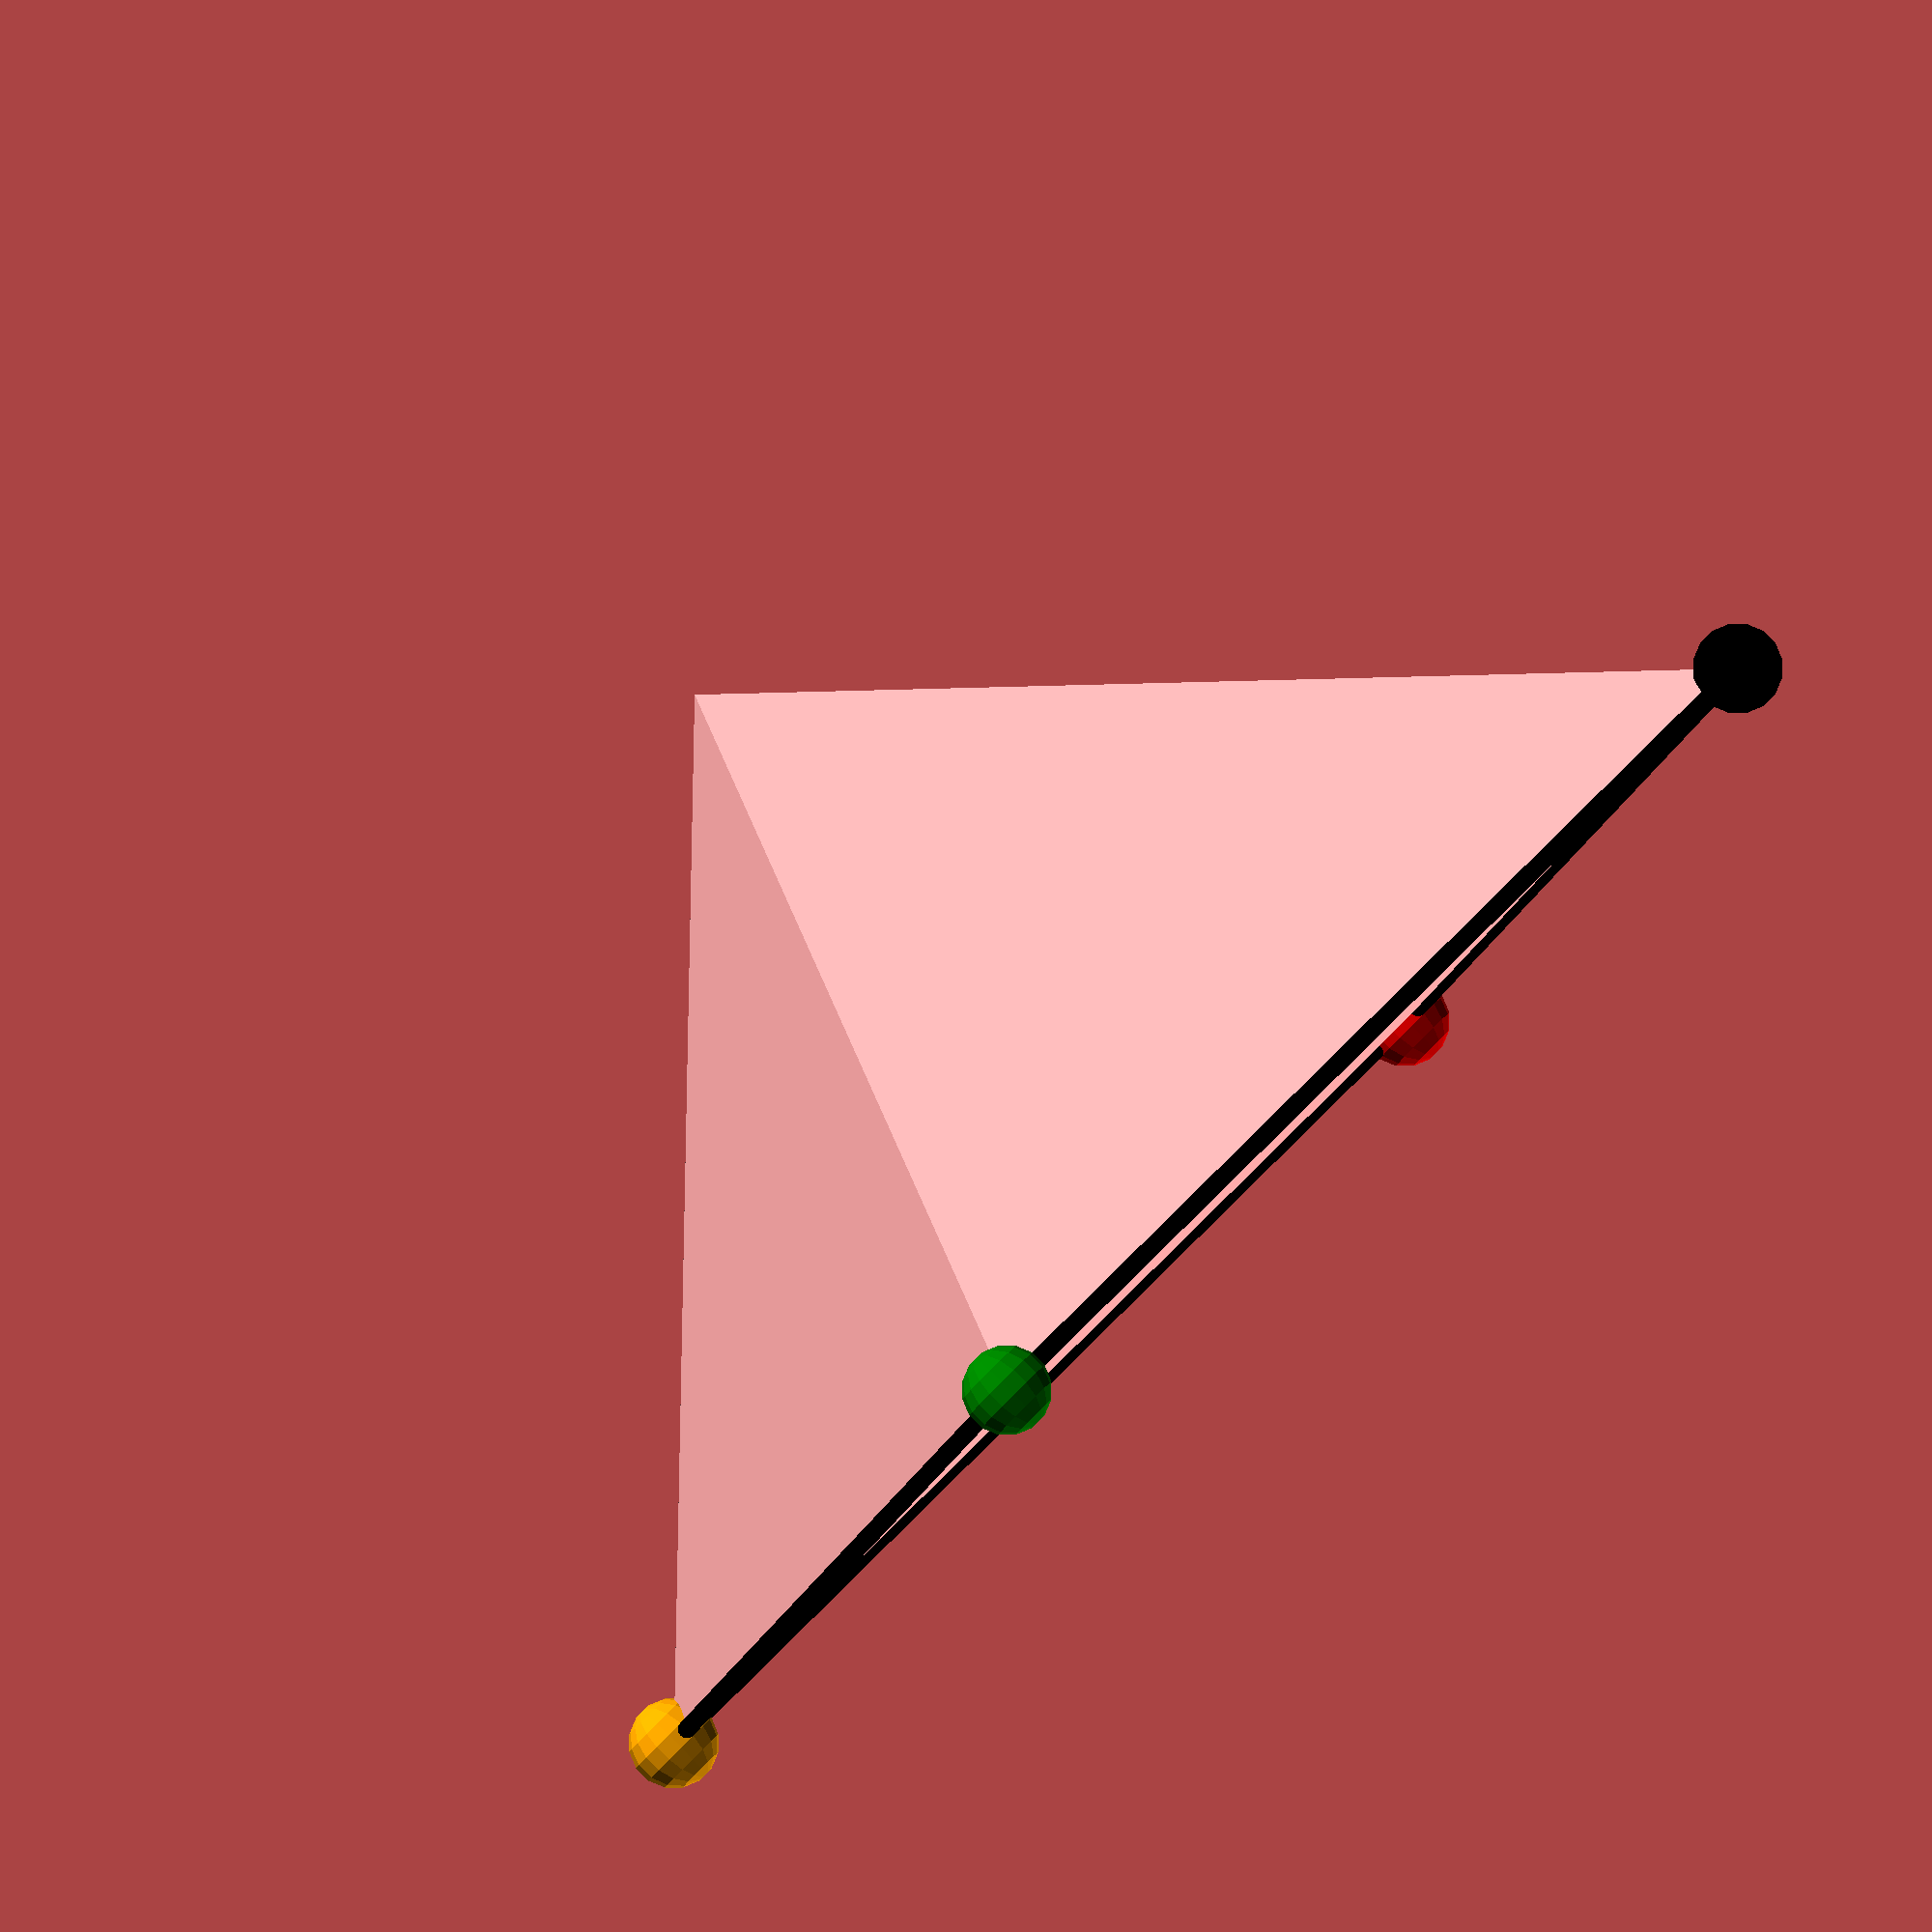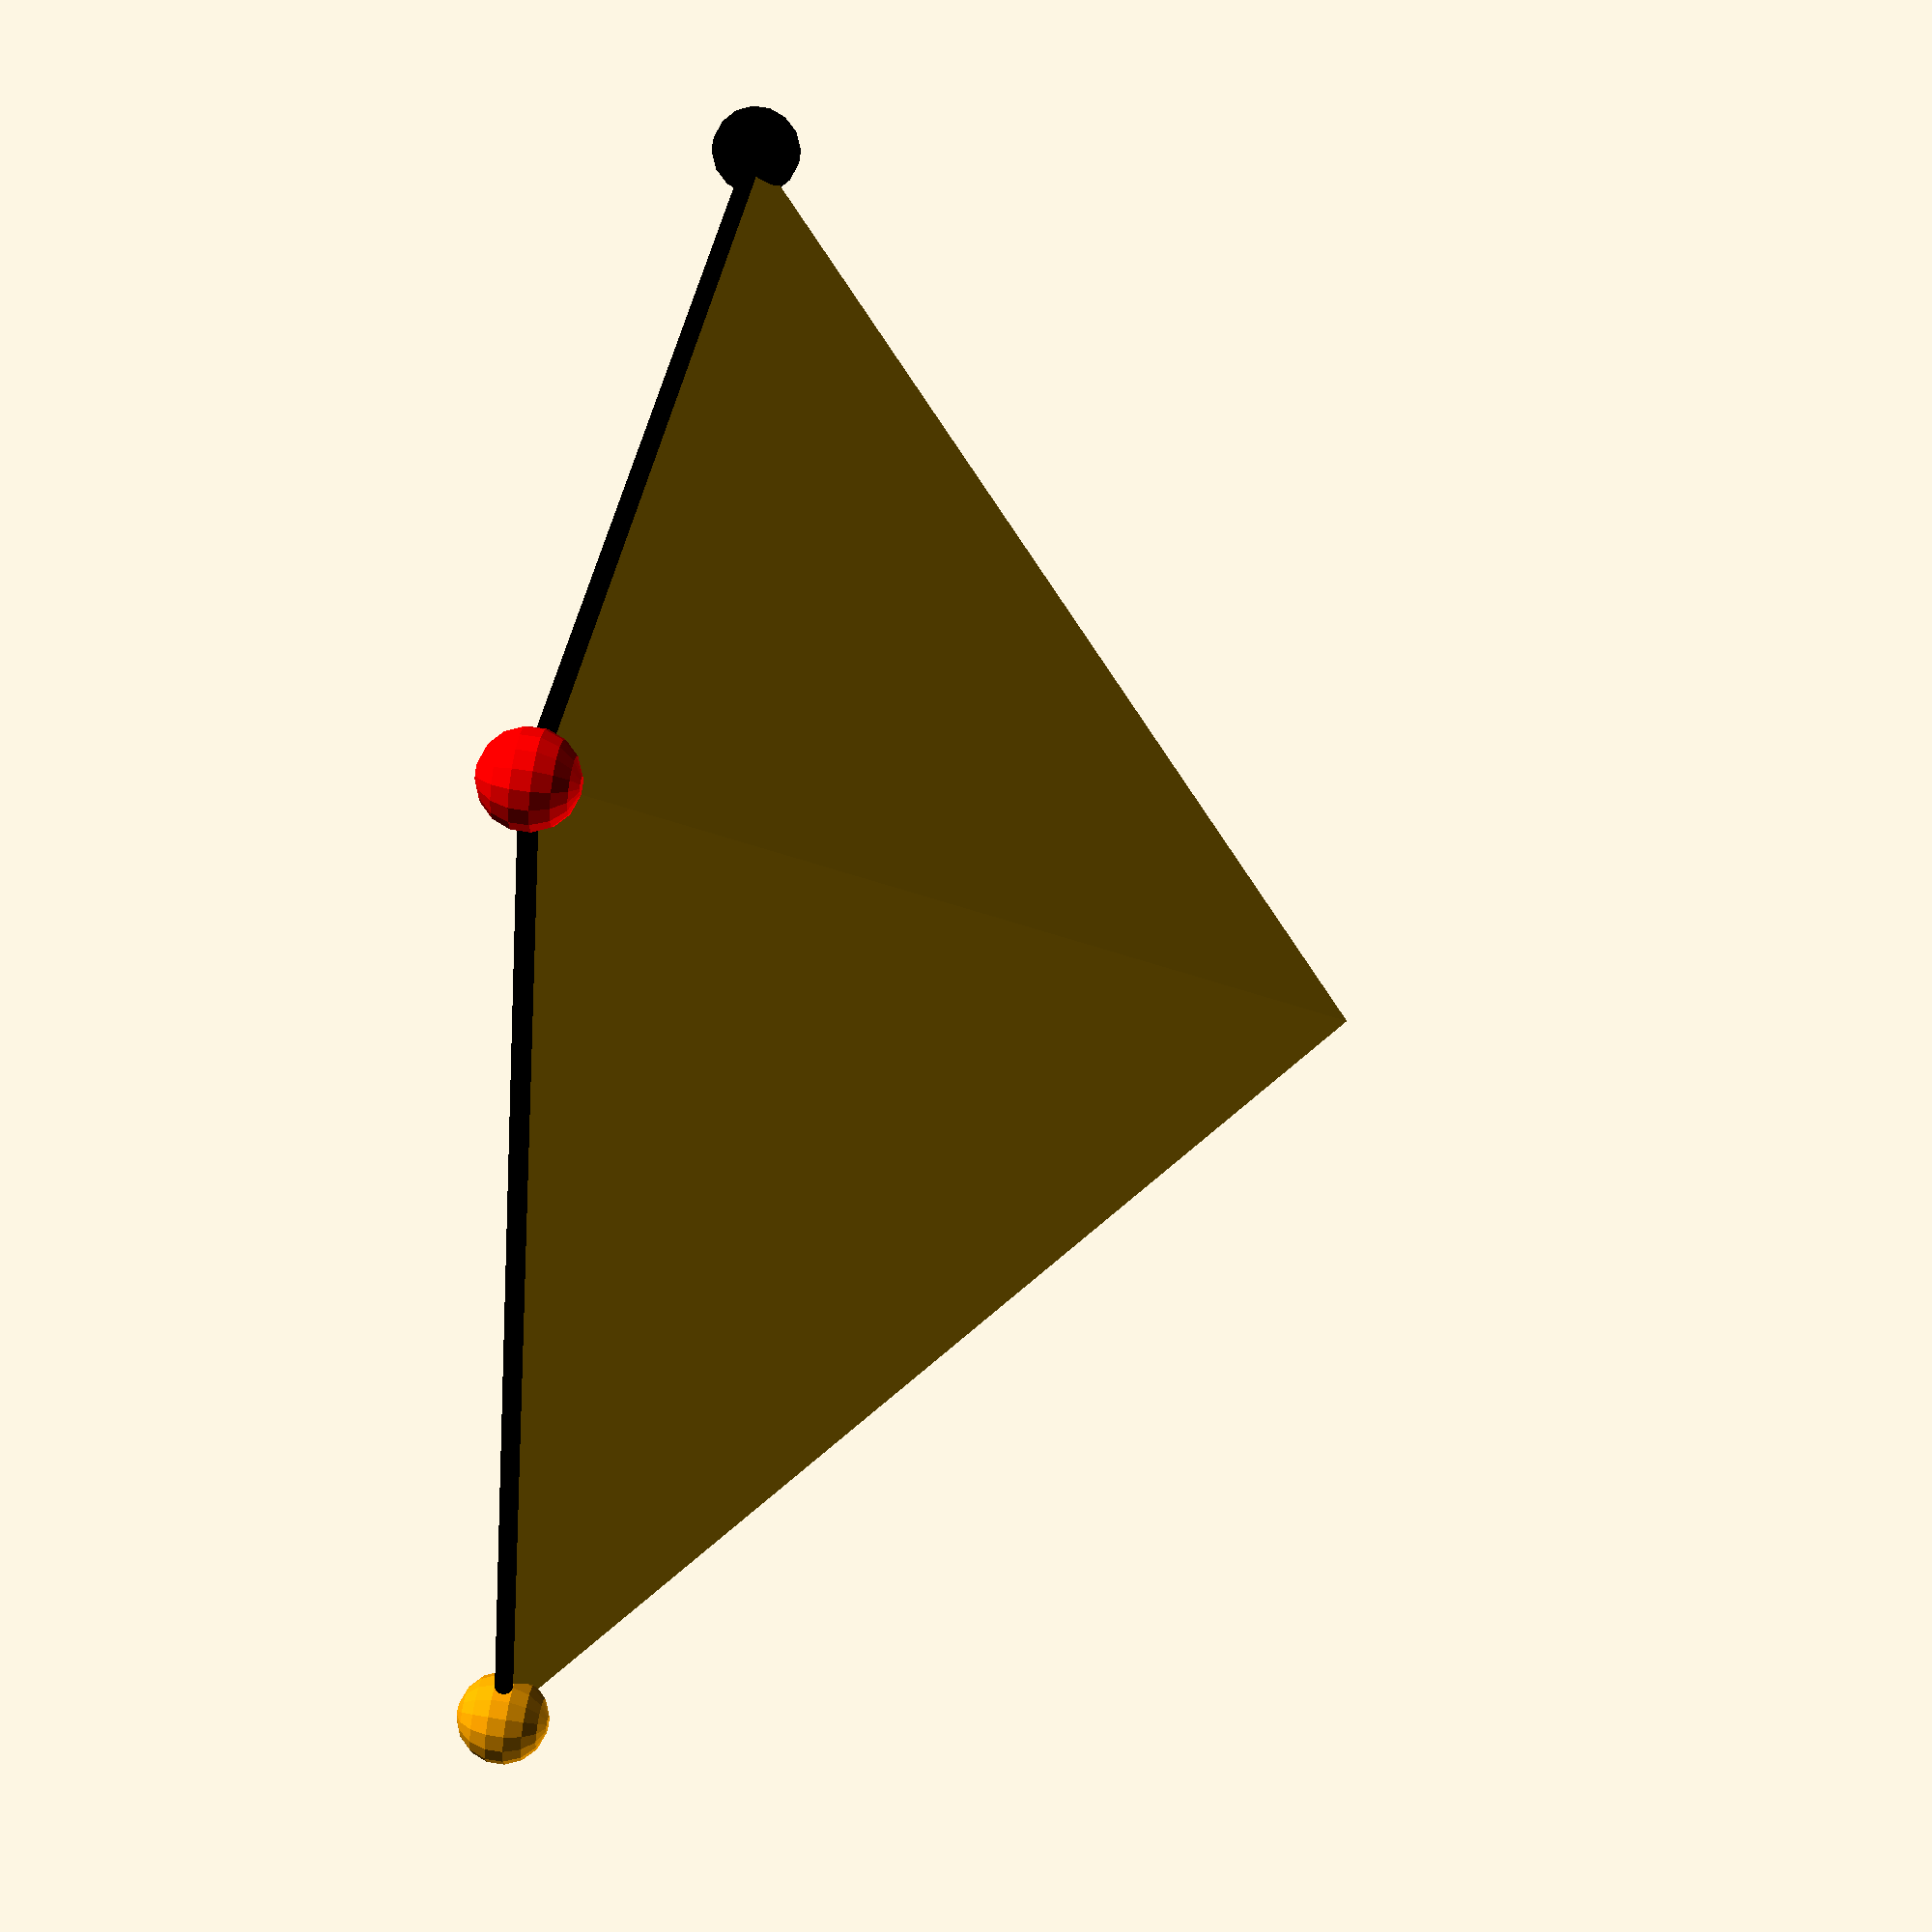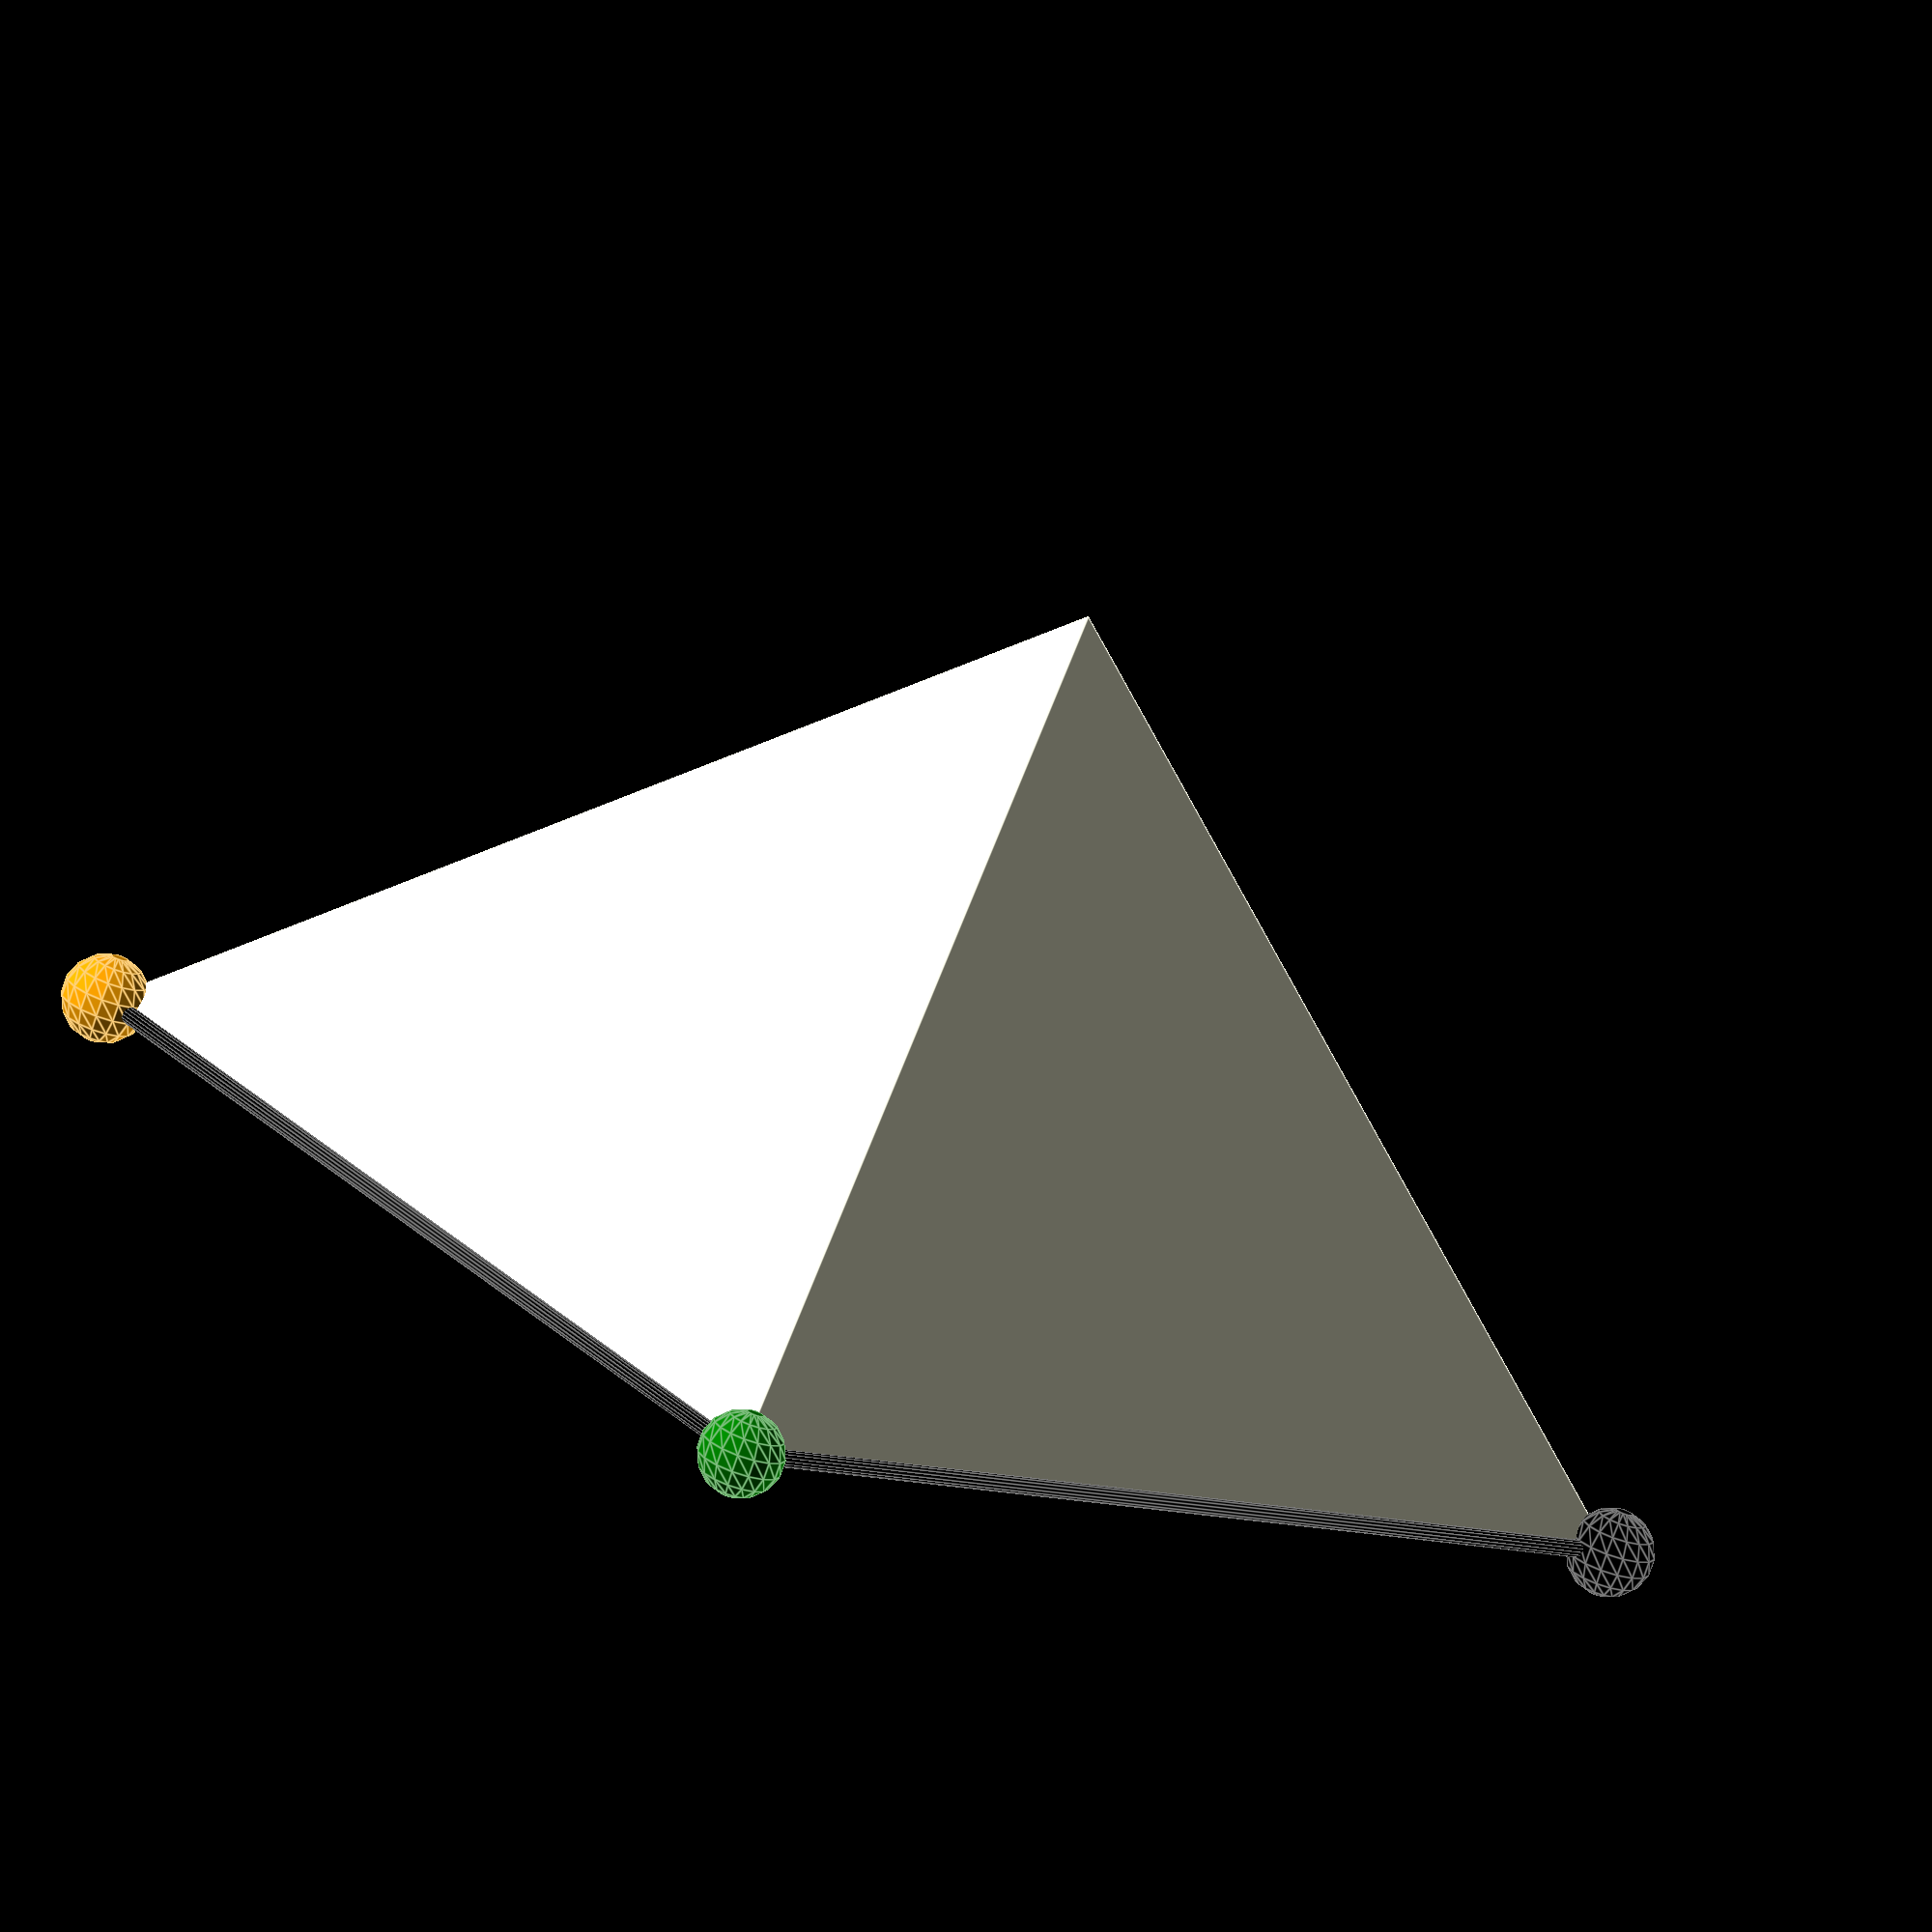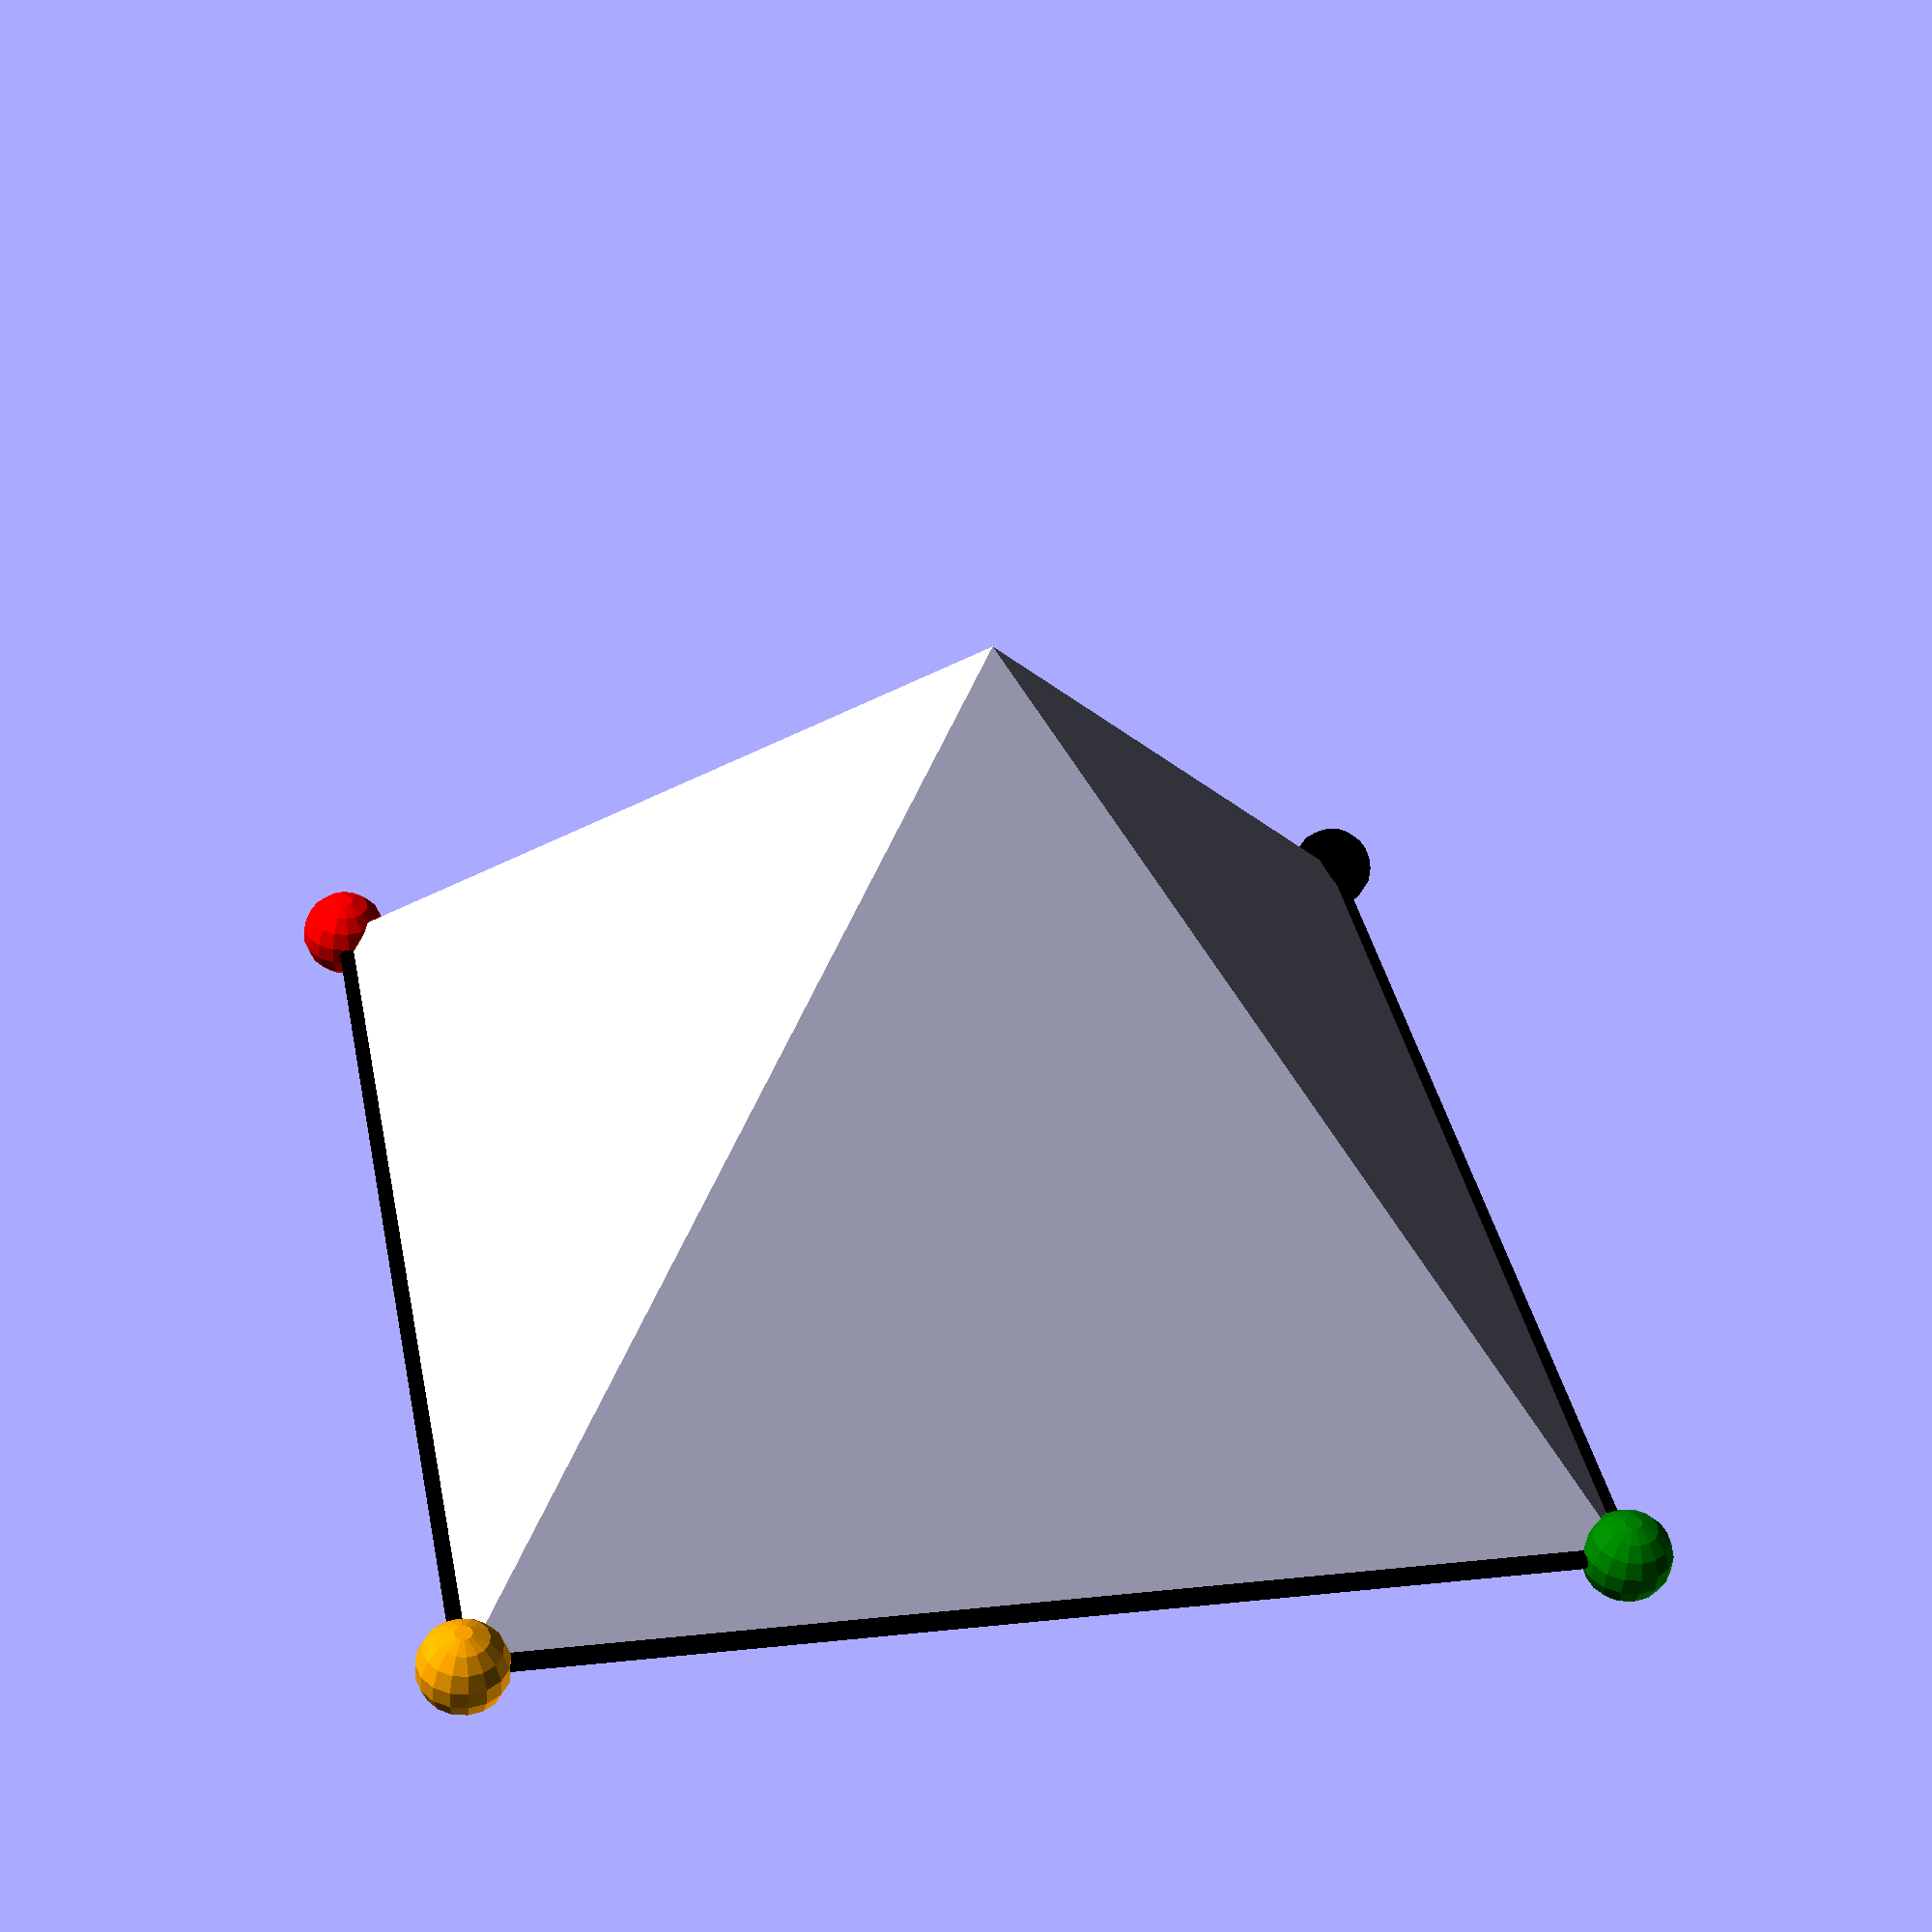
<openscad>
// Unit of length: Unit.ROYAL_CUBIT
union()
{
   polyhedron(points = [[0.0, 0.0, 0.0], [440.0, 0.0, 0.0], [440.0, 440.0, 0.0], [0.0, 440.0, 0.0], [220.0, 220.0, 280.0]], faces = [[0, 1, 2, 3], [0, 4, 1], [1, 4, 2], [2, 4, 3], [3, 4, 0]]);
   color(c = [1.0, 0.0, 0.0, 1.0])
   {
      translate(v = [0.0, 0.0, 0.0])
      {
         sphere(d = 35.2, $fn = 16);
      }
   }
   color(c = [1.0, 0.647, 0.0, 1.0])
   {
      translate(v = [440.0, 0.0, 0.0])
      {
         sphere(d = 35.2, $fn = 16);
      }
   }
   color(c = [0.0, 0.502, 0.0, 1.0])
   {
      translate(v = [440.0, 440.0, 0.0])
      {
         sphere(d = 35.2, $fn = 16);
      }
   }
   color(c = [0.0, 0.0, 0.0, 1.0])
   {
      translate(v = [0.0, 440.0, 0.0])
      {
         sphere(d = 35.2, $fn = 16);
      }
   }
   color(c = [0.0, 0.0, 0.0, 1.0])
   {
      translate(v = [0.0, 0.0, 0.0])
      {
         rotate(a = [0.0, 90.0, 0.0])
         {
            cylinder(h = 440.0, d = 7.04, center = false, $fn = 16);
         }
      }
   }
   color(c = [0.0, 0.0, 0.0, 1.0])
   {
      translate(v = [440.0, 0.0, 0.0])
      {
         rotate(a = [0.0, 90.0, 90.0])
         {
            cylinder(h = 440.0, d = 7.04, center = false, $fn = 16);
         }
      }
   }
   color(c = [0.0, 0.0, 0.0, 1.0])
   {
      translate(v = [440.0, 440.0, 0.0])
      {
         rotate(a = [0.0, 90.0, 180.0])
         {
            cylinder(h = 440.0, d = 7.04, center = false, $fn = 16);
         }
      }
   }
   color(c = [0.0, 0.0, 0.0, 1.0])
   {
      translate(v = [0.0, 440.0, 0.0])
      {
         rotate(a = [0.0, 90.0, -90.0])
         {
            cylinder(h = 440.0, d = 7.04, center = false);
         }
      }
   }
}

</openscad>
<views>
elev=91.1 azim=155.5 roll=45.0 proj=o view=solid
elev=292.6 azim=120.0 roll=278.9 proj=p view=solid
elev=254.2 azim=323.8 roll=198.6 proj=o view=edges
elev=52.6 azim=78.7 roll=356.2 proj=p view=solid
</views>
